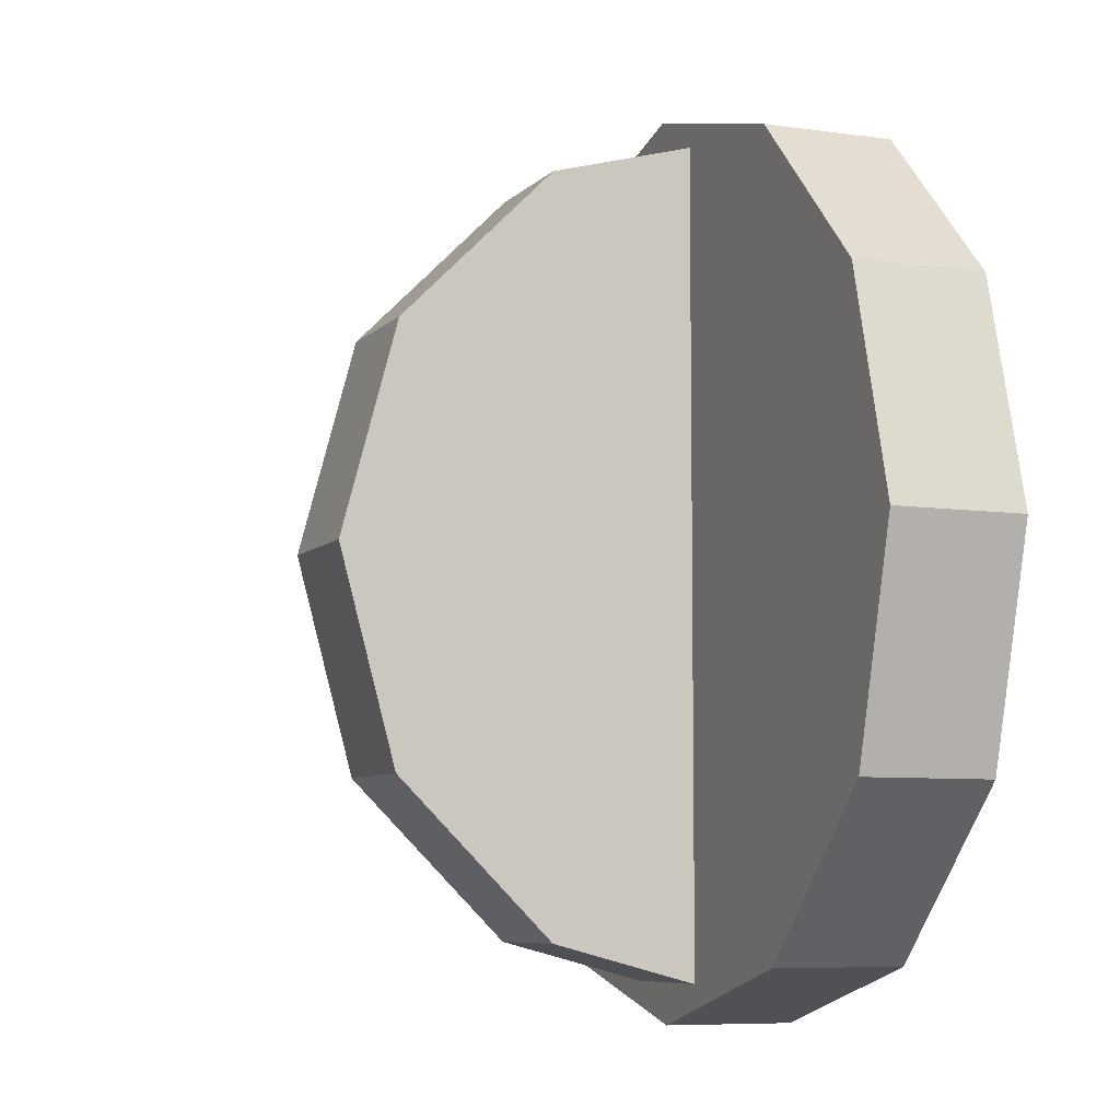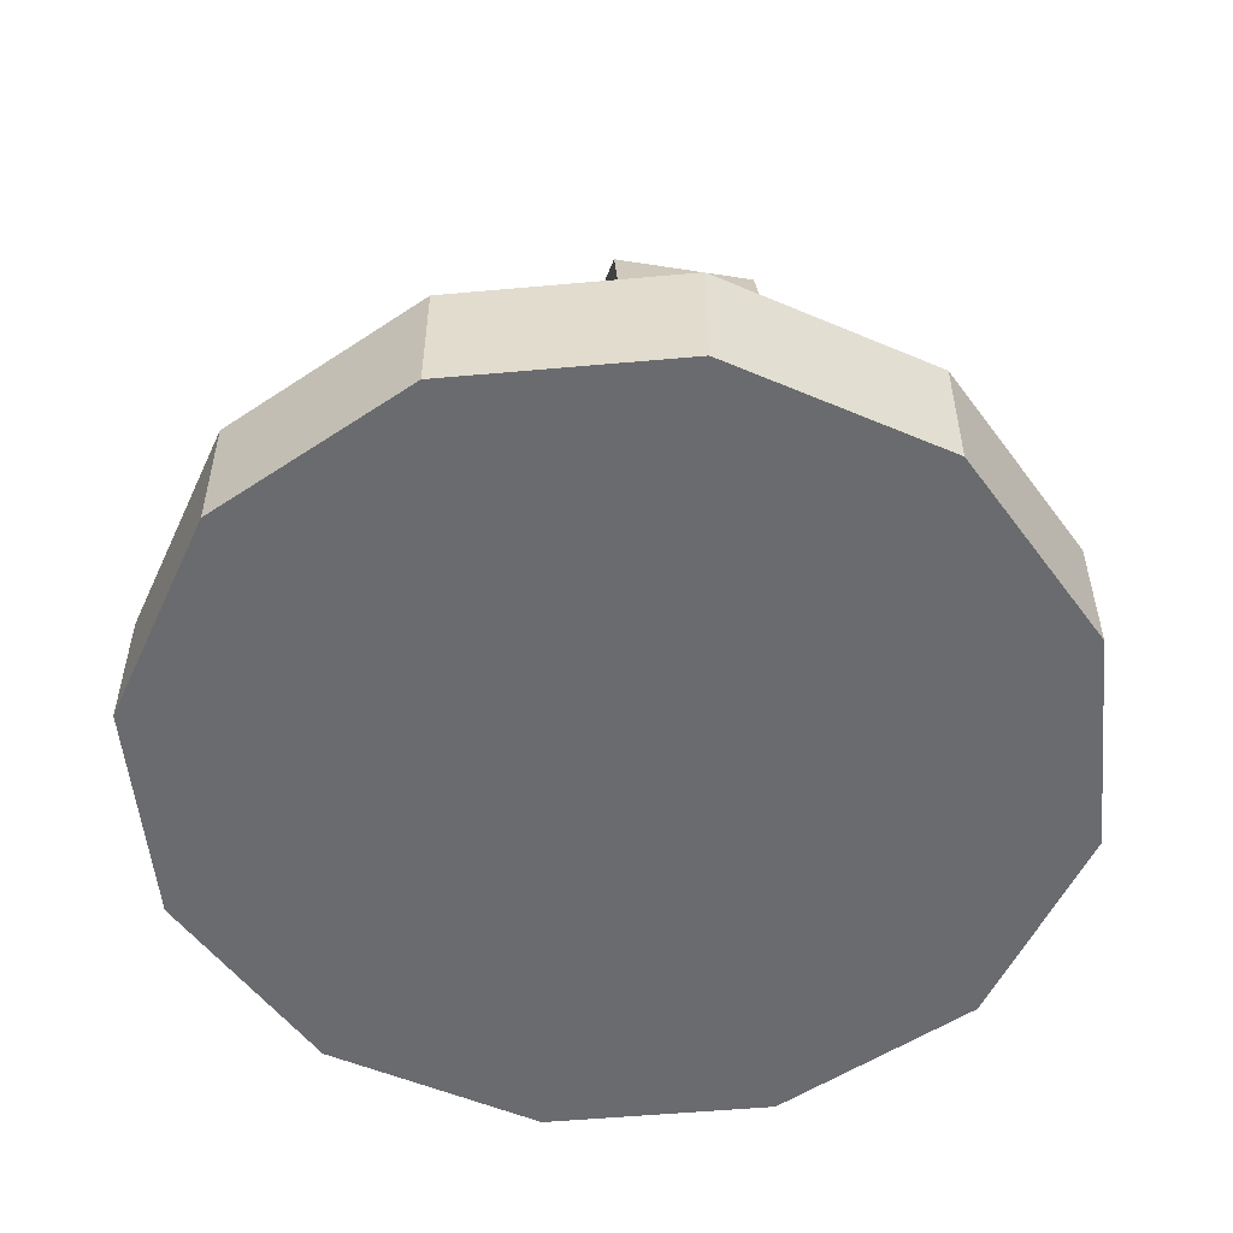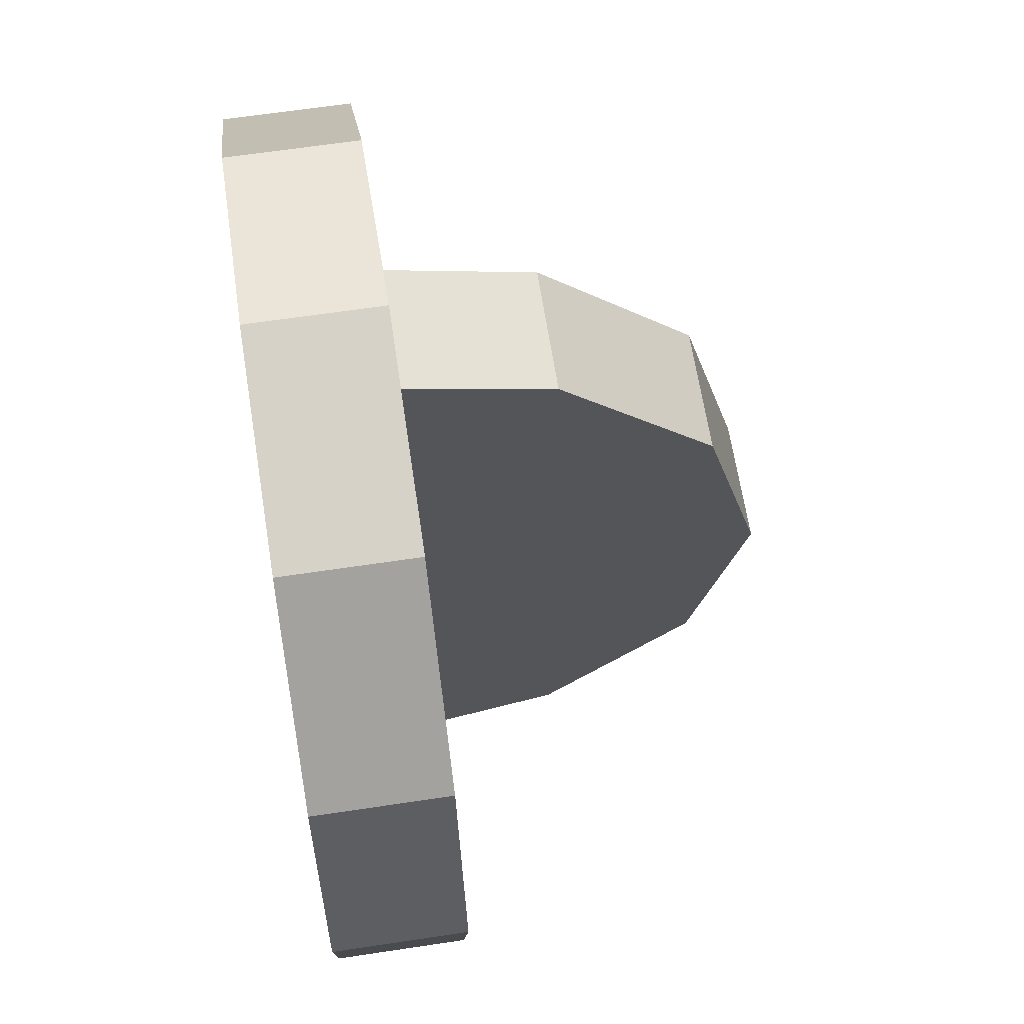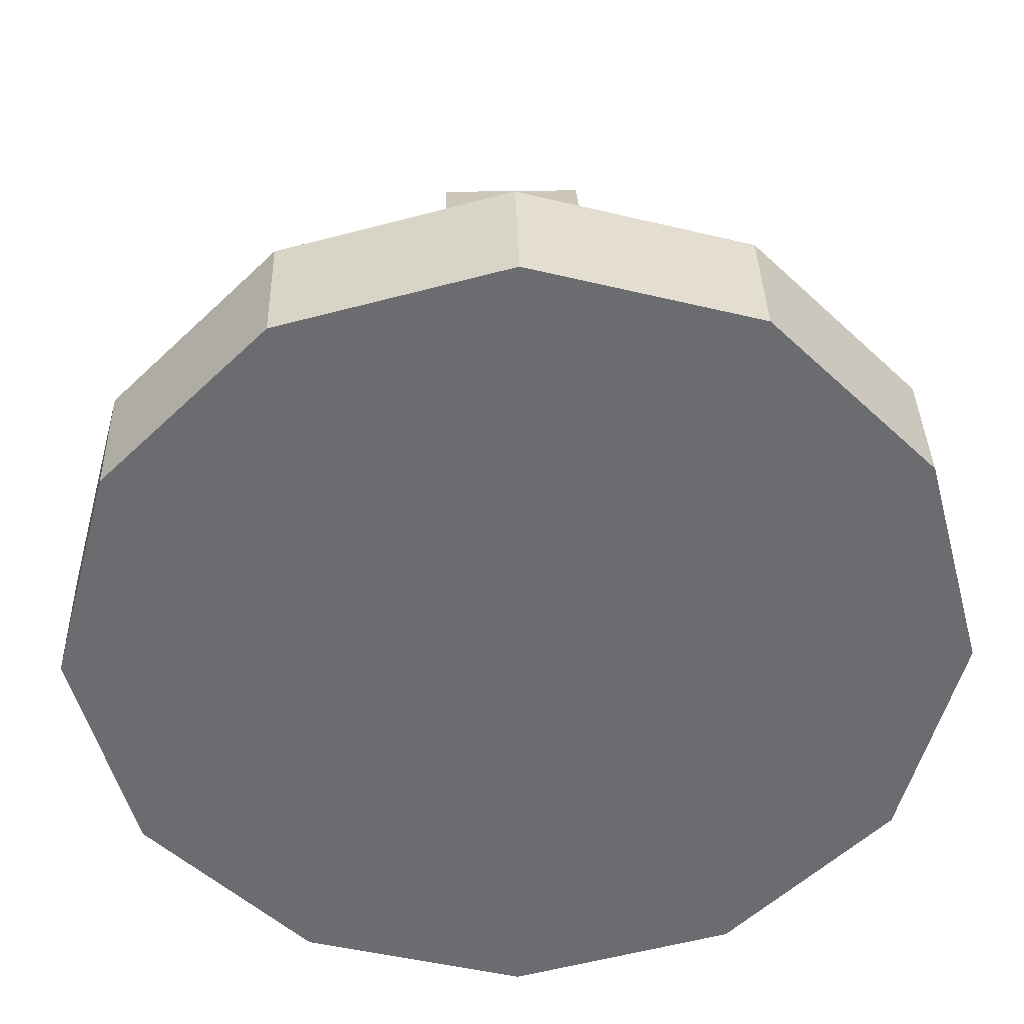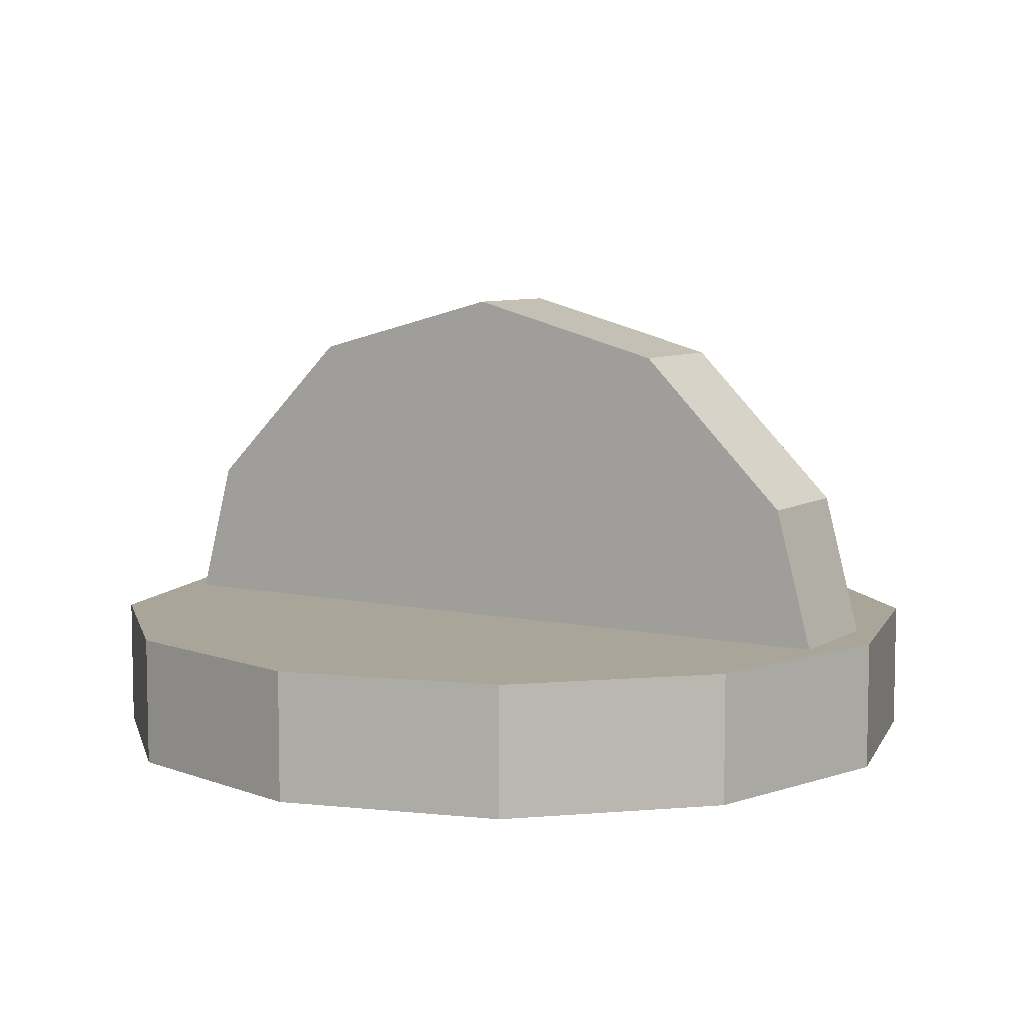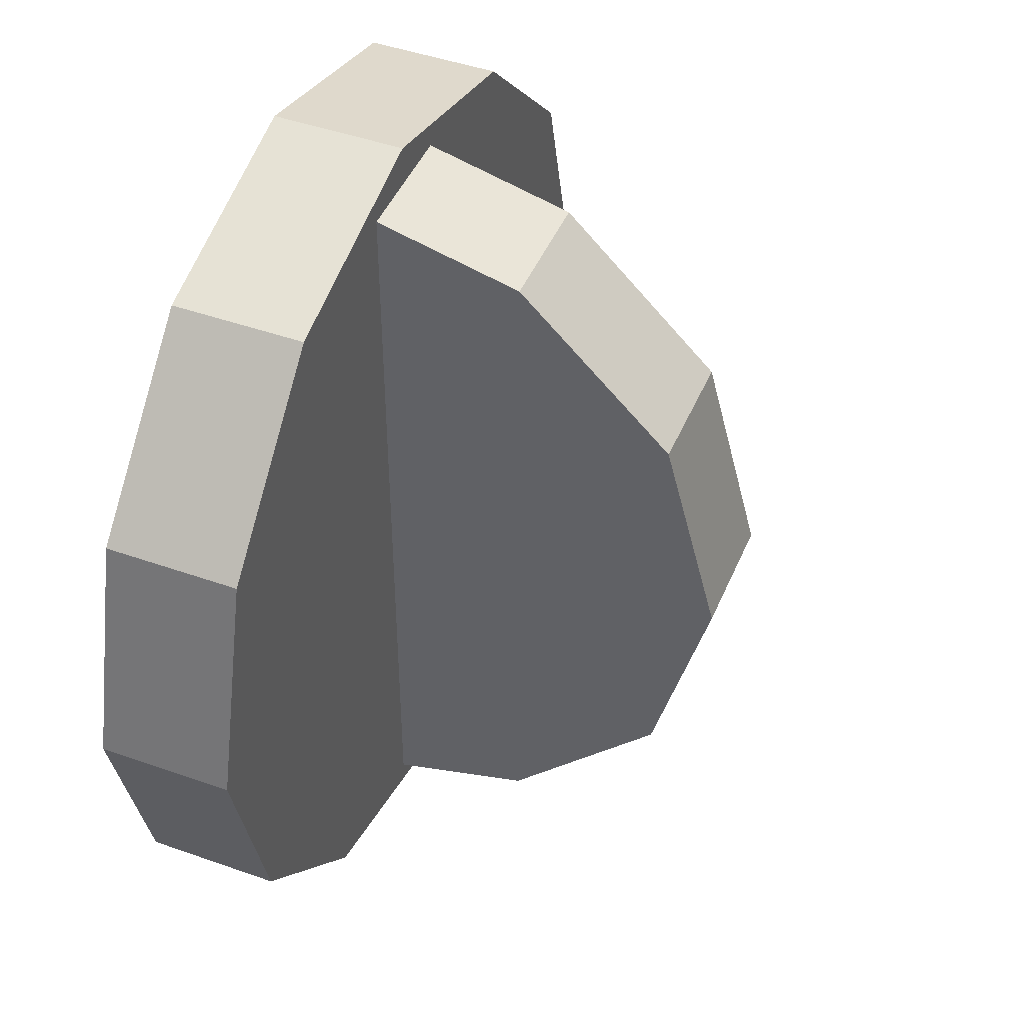
<metadata>
{"format":"obj","ext":"obj","renderer":"f3d","projection":"perspective","resolution":1024,"background":"white","views":[{"elev":-7.1,"azim":-112.7,"up":"+Z"},{"elev":-53.4,"azim":170.5,"up":"+Y"},{"elev":63.4,"azim":81.3,"up":"+Z"},{"elev":36.4,"azim":-1.5,"up":"+Z"},{"elev":7.4,"azim":121.6,"up":"+Y"},{"elev":45.6,"azim":112.2,"up":"+Z"}]}
</metadata>
<code>
o tumami_円柱.001
v 0 0.009 -1
v 0 0.309 -1
v 0.5 0.009 -0.866
v 0.5 0.309 -0.866
v 0.866 0.009 -0.5
v 0.866 0.309 -0.5
v 1 0.009 0
v 1 0.309 0
v 0.866 0.009 0.5
v 0.866 0.309 0.5
v 0.5 0.009 0.866
v 0.5 0.309 0.866
v 0 0.009 1
v 0 0.309 1
v -0.5 0.009 0.866
v -0.5 0.309 0.866
v -0.866 0.009 0.5
v -0.866 0.309 0.5
v -1 0.009 0
v -1 0.309 0
v -0.866 0.009 -0.5
v -0.866 0.309 -0.5
v -0.5 0.009 -0.866
v -0.5 0.309 -0.866
v -0.1423 0.159 -0.9484
v 0.1423 0.159 -0.9484
v -0.1423 0.159 0.9484
v 0.1423 0.159 0.9484
v -0.1423 0.6332 0.8214
v 0.1423 0.6332 0.8214
v -0.1423 0.9804 0.4742
v 0.1423 0.9804 0.4742
v -0.1423 1.107 0
v 0.1423 1.107 0
v -0.1423 0.9804 -0.4742
v 0.1423 0.9804 -0.4742
v -0.1423 0.6332 -0.8214
v 0.1423 0.6332 -0.8214
f 1 2 4 3
f 3 4 6 5
f 5 6 8 7
f 7 8 10 9
f 9 10 12 11
f 11 12 14 13
f 13 14 16 15
f 15 16 18 17
f 17 18 20 19
f 19 20 22 21
f 4 2 24 22 20 18 16 14 12 10 8 6
f 21 22 24 23
f 23 24 2 1
f 1 3 5 7 9 11 13 15 17 19 21 23
f 37 29 31 33 35
f 27 28 30 29
f 29 30 32 31
f 31 32 34 33
f 33 34 36 35
f 30 38 36 34 32
f 35 36 38 37
f 37 38 26 25
f 25 27 29 37
f 28 26 38 30

</code>
